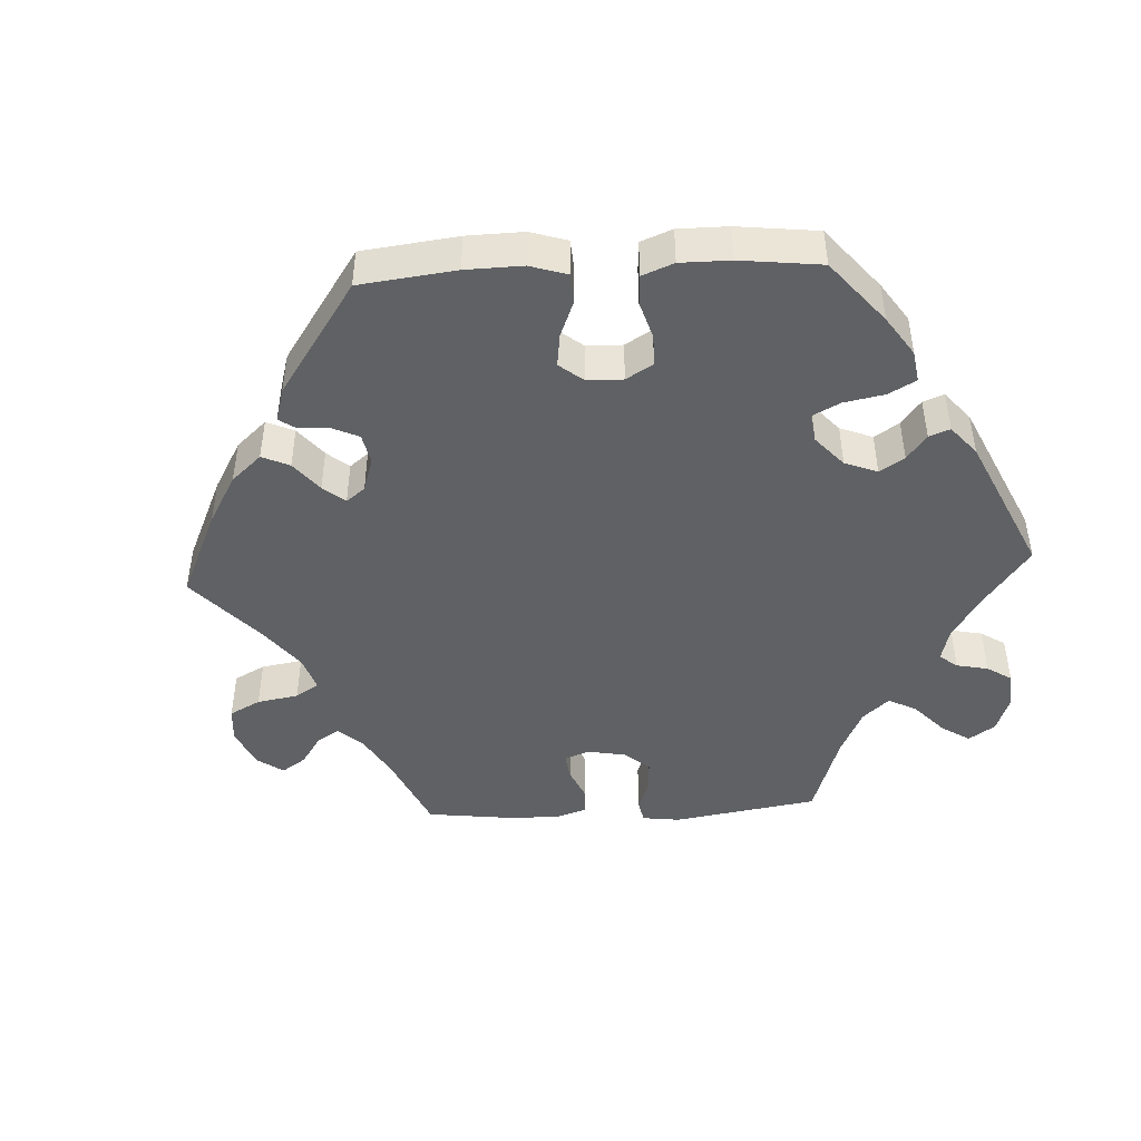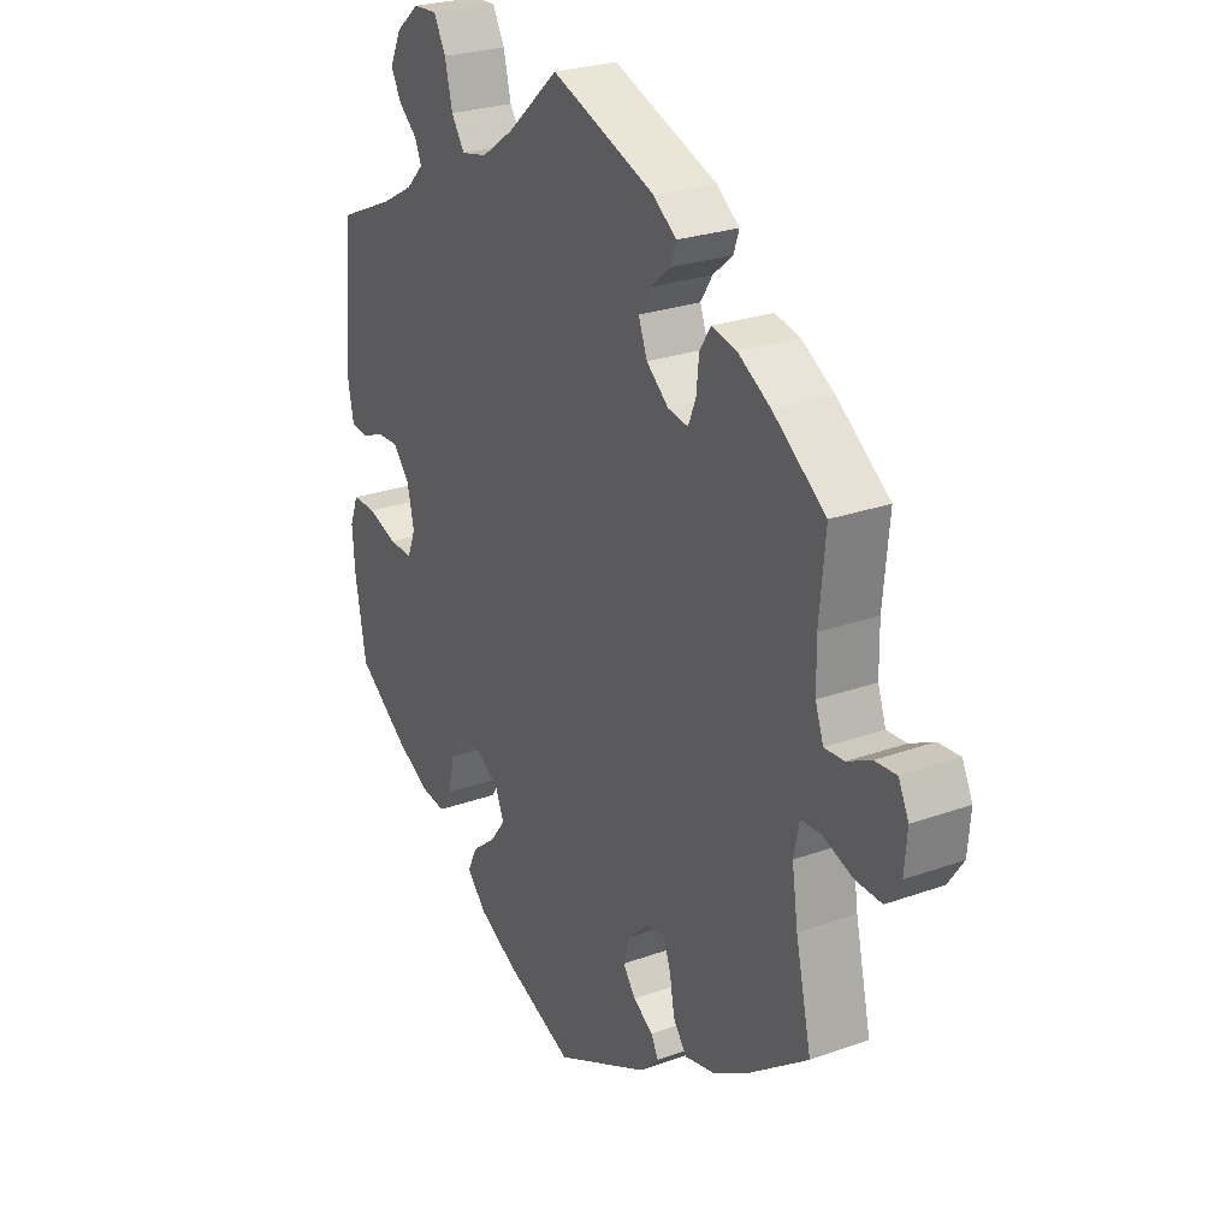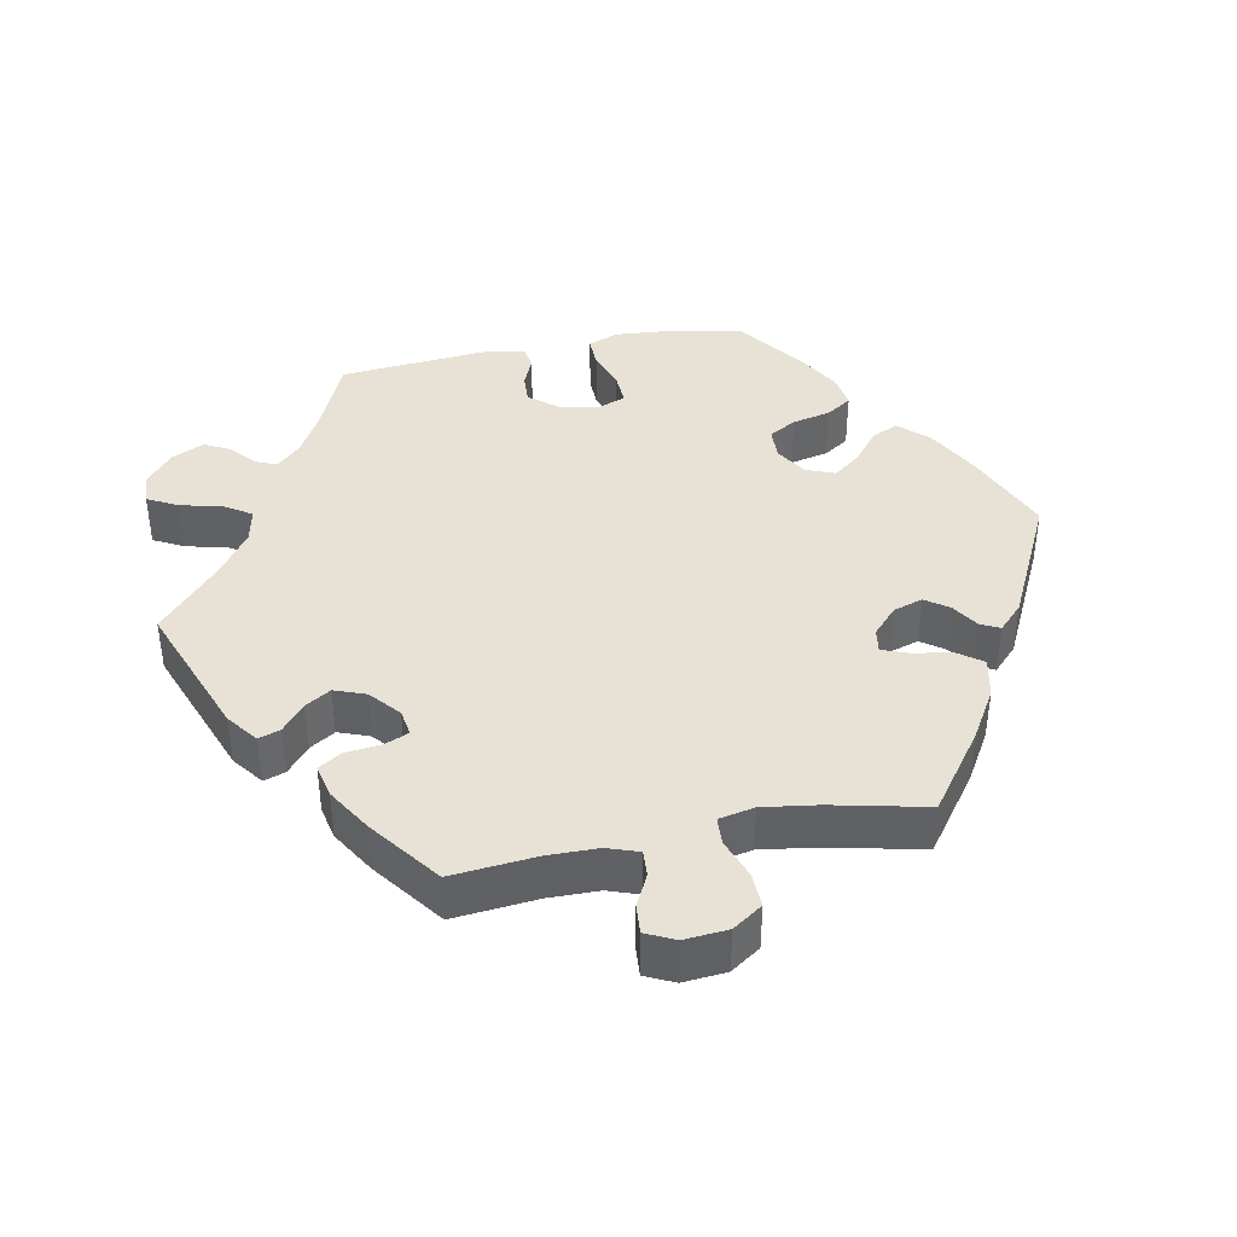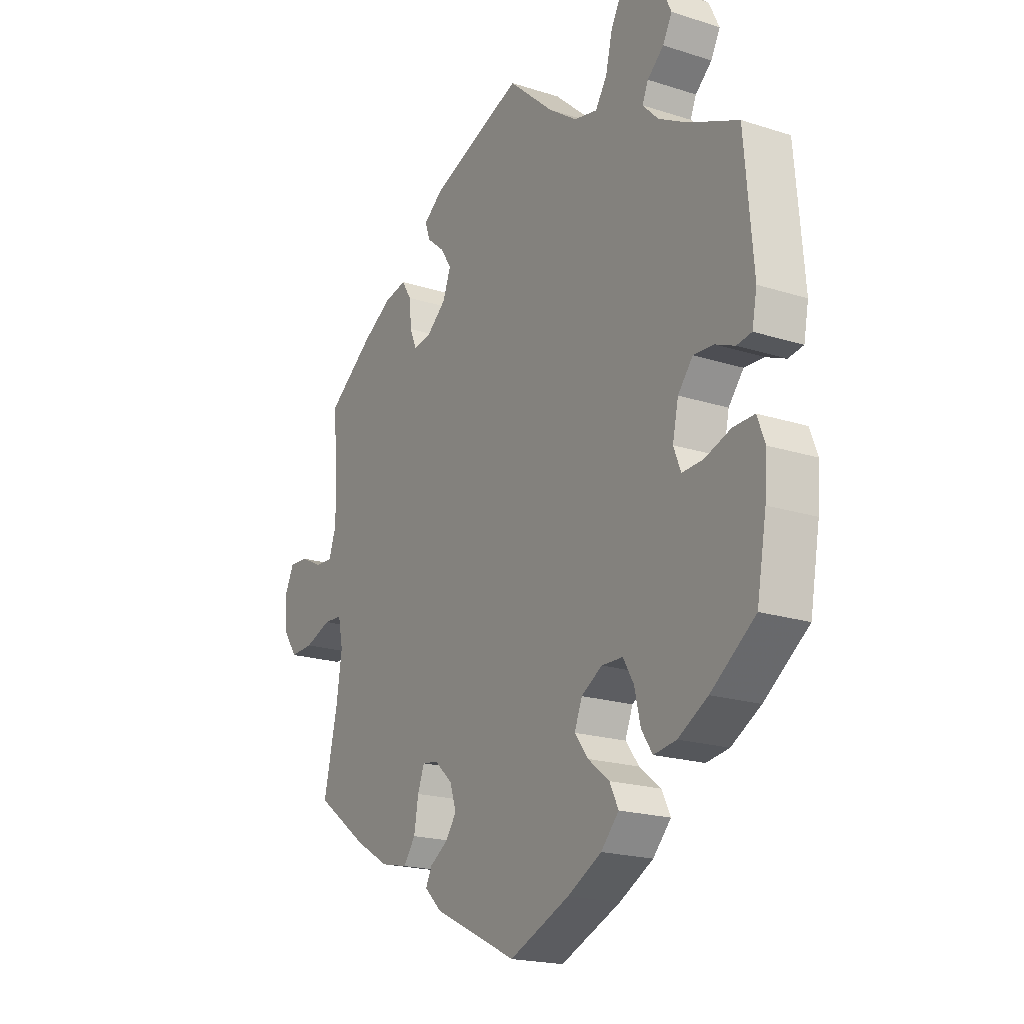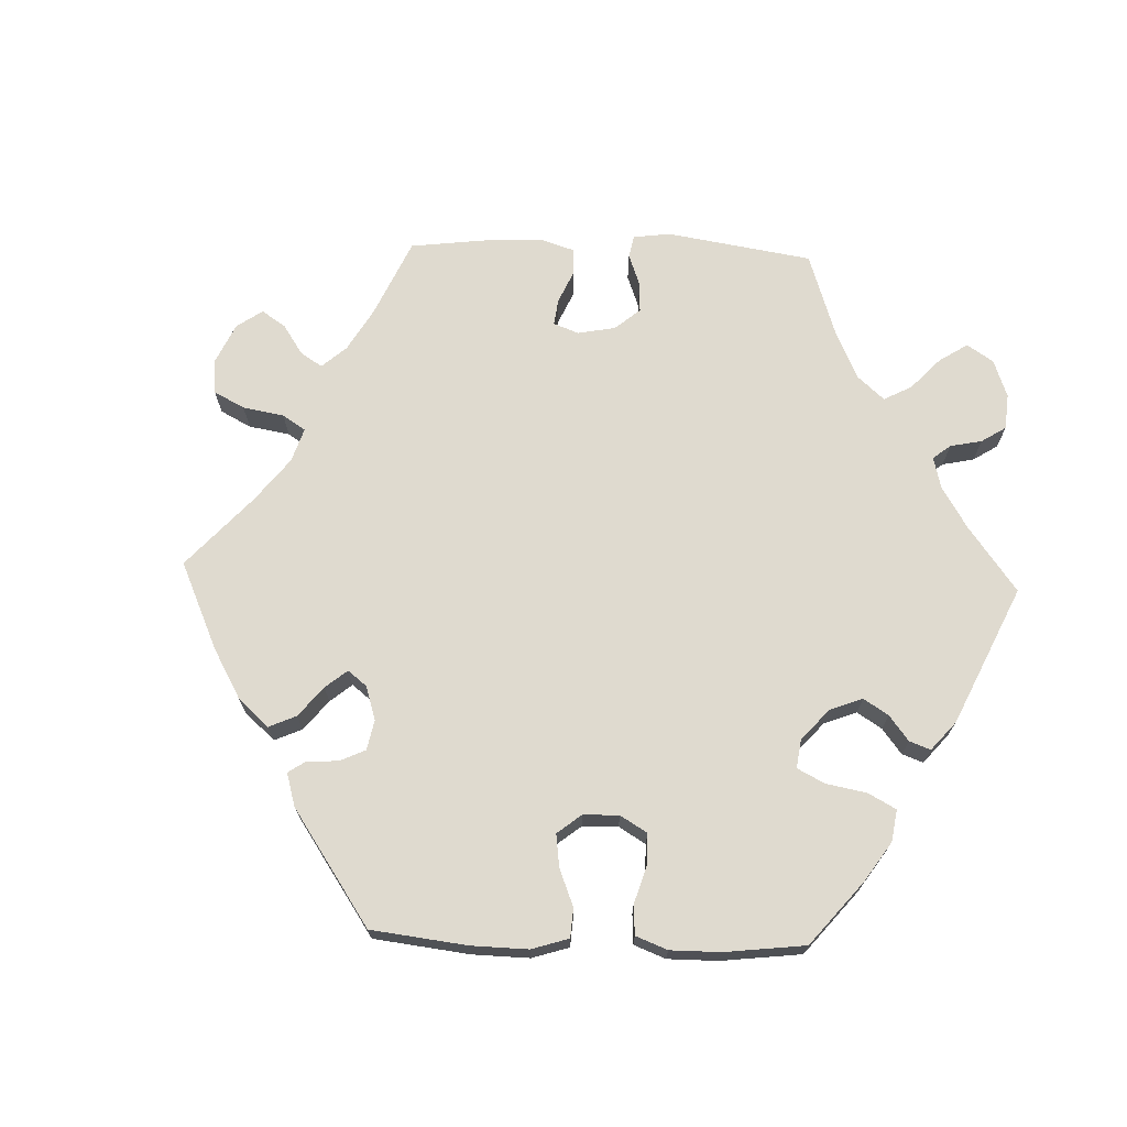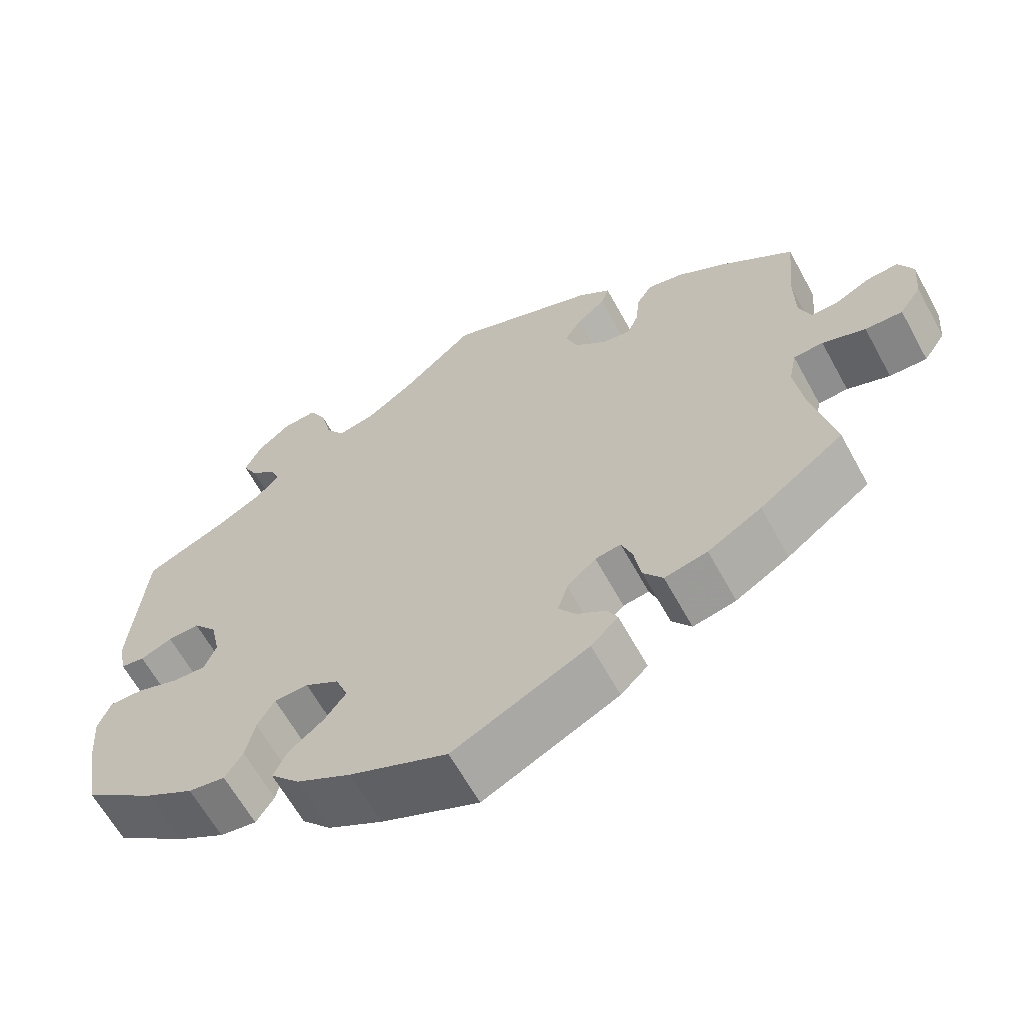
<metadata>
{"format":"obj","ext":"obj","renderer":"f3d","projection":"perspective","resolution":1024,"background":"white","views":[{"elev":-46.0,"azim":-147.0,"up":"+Y"},{"elev":25.7,"azim":60.1,"up":"+Z"},{"elev":40.4,"azim":78.9,"up":"+Y"},{"elev":-19.7,"azim":-120.8,"up":"+Z"},{"elev":70.8,"azim":-148.0,"up":"+Y"},{"elev":-63.3,"azim":28.7,"up":"+Z"}]}
</metadata>
<code>
v 0.191 0.07 0.505
v 0.233 0.07 0.473
v 0.223 0.07 0.443
v 0.186 0.07 0.412
v 0.164 0.07 0.377
v 0.18 0.07 0.334
v 0.221 0.07 0.299
v 0.258 0.07 0.293
v 0.272 0.07 0.327
v 0.277 0.07 0.376
v 0.297 0.07 0.408
v 0.343 0.07 0.398
v 0.404 0.07 0.361
v 0.5 0.07 0.289
v 0.489 0.07 0.172
v 0.49 0.07 0.103
v 0.505 0.07 0.06
v 0.541 0.07 0.062
v 0.585 0.07 0.084
v 0.625 0.07 0.087
v 0.644 0.07 0.047
v 0.639 0.07 -0.013
v 0.611 0.07 -0.054
v 0.563 0.07 -0.052
v 0.508 0.07 -0.032
v 0.47 0.07 -0.034
v 0.46 0.07 -0.083
v 0.471 0.07 -0.159
v 0.5 0.07 -0.289
v 0.392 0.07 -0.368
v 0.323 0.07 -0.409
v 0.268 0.07 -0.421
v 0.243 0.07 -0.387
v 0.234 0.07 -0.334
v 0.22 0.07 -0.297
v 0.187 0.07 -0.302
v 0.15 0.07 -0.336
v 0.137 0.07 -0.377
v 0.16 0.07 -0.409
v 0.197 0.07 -0.433
v 0.21 0.07 -0.459
v 0.175 0.07 -0.493
v 0.001 0.07 -0.578
v -0.124 0.07 -0.525
v -0.194 0.07 -0.487
v -0.231 0.07 -0.447
v -0.213 0.07 -0.41
v -0.169 0.07 -0.375
v -0.141 0.07 -0.338
v -0.157 0.07 -0.298
v -0.2 0.07 -0.272
v -0.244 0.07 -0.273
v -0.266 0.07 -0.311
v -0.278 0.07 -0.364
v -0.301 0.07 -0.399
v -0.348 0.07 -0.392
v -0.409 0.07 -0.357
v -0.501 0.07 -0.289
v -0.521 0.07 -0.177
v -0.526 0.07 -0.111
v -0.51 0.07 -0.069
v -0.466 0.07 -0.07
v -0.411 0.07 -0.089
v -0.368 0.07 -0.091
v -0.353 0.07 -0.053
v -0.365 0.07 0.003
v -0.396 0.07 0.041
v -0.437 0.07 0.039
v -0.478 0.07 0.022
v -0.509 0.07 0.027
v -0.519 0.07 0.079
v -0.501 0.07 0.289
v -0.398 0.07 0.334
v -0.338 0.07 0.367
v -0.306 0.07 0.4
v -0.318 0.07 0.429
v -0.352 0.07 0.459
v -0.371 0.07 0.495
v -0.35 0.07 0.54
v -0.307 0.07 0.576
v -0.263 0.07 0.579
v -0.241 0.07 0.537
v -0.227 0.07 0.479
v -0.203 0.07 0.442
v -0.155 0.07 0.452
v -0.095 0.07 0.494
v -0.001 0.07 0.578
v 0.191 0 0.505
v 0.233 0 0.473
v 0.223 0 0.443
v 0.186 0 0.412
v 0.164 0 0.377
v 0.18 0 0.334
v 0.221 0 0.299
v 0.258 0 0.293
v 0.272 0 0.327
v 0.277 0 0.376
v 0.297 0 0.408
v 0.343 0 0.398
v 0.404 0 0.361
v 0.5 0 0.289
v 0.489 0 0.172
v 0.49 0 0.103
v 0.505 0 0.06
v 0.541 0 0.062
v 0.585 0 0.084
v 0.625 0 0.087
v 0.644 0 0.047
v 0.639 0 -0.013
v 0.611 0 -0.054
v 0.563 0 -0.052
v 0.508 0 -0.032
v 0.47 0 -0.034
v 0.46 0 -0.083
v 0.471 0 -0.159
v 0.5 0 -0.289
v 0.392 0 -0.368
v 0.323 0 -0.409
v 0.268 0 -0.421
v 0.243 0 -0.387
v 0.234 0 -0.334
v 0.22 0 -0.297
v 0.187 0 -0.302
v 0.15 0 -0.336
v 0.137 0 -0.377
v 0.16 0 -0.409
v 0.197 0 -0.433
v 0.21 0 -0.459
v 0.175 0 -0.493
v 0.001 0 -0.578
v -0.124 0 -0.525
v -0.194 0 -0.487
v -0.231 0 -0.447
v -0.213 0 -0.41
v -0.169 0 -0.375
v -0.141 0 -0.338
v -0.157 0 -0.298
v -0.2 0 -0.272
v -0.244 0 -0.273
v -0.266 0 -0.311
v -0.278 0 -0.364
v -0.301 0 -0.399
v -0.348 0 -0.392
v -0.409 0 -0.357
v -0.501 0 -0.289
v -0.521 0 -0.177
v -0.526 0 -0.111
v -0.51 0 -0.069
v -0.466 0 -0.07
v -0.411 0 -0.089
v -0.368 0 -0.091
v -0.353 0 -0.053
v -0.365 0 0.003
v -0.396 0 0.041
v -0.437 0 0.039
v -0.478 0 0.022
v -0.509 0 0.027
v -0.519 0 0.079
v -0.501 0 0.289
v -0.398 0 0.334
v -0.338 0 0.367
v -0.306 0 0.4
v -0.318 0 0.429
v -0.352 0 0.459
v -0.371 0 0.495
v -0.35 0 0.54
v -0.307 0 0.576
v -0.263 0 0.579
v -0.241 0 0.537
v -0.227 0 0.479
v -0.203 0 0.442
v -0.155 0 0.452
v -0.095 0 0.494
v -0.001 0 0.578
f 86 87 1 2
f 85 86 2 3
f 84 85 3 4
f 80 81 82 83
f 80 83 84
f 79 80 84
f 76 77 78 79
f 75 76 79 84
f 74 75 84 4
f 70 71 72 73
f 68 69 70 73
f 67 68 73 74
f 66 67 74 4
f 60 61 62 63
f 60 63 64
f 59 60 64
f 58 59 64
f 57 58 64
f 56 57 64 65
f 53 54 55 56
f 52 53 56 65
f 45 46 47 48
f 45 48 49
f 44 45 49
f 43 44 49
f 42 43 49 50
f 39 40 41 42
f 38 39 42 50
f 31 32 33 34
f 31 34 35
f 28 29 30 31
f 27 28 31 35
f 26 27 35 36
f 22 23 24 25
f 22 25 26
f 21 22 26
f 18 19 20 21
f 17 18 21 26
f 16 17 26 36
f 12 13 14 15
f 9 10 11 12
f 8 9 12 15
f 7 8 15 16
f 65 66 4 5
f 51 52 65 5
f 37 38 50 51
f 37 51 5 6
f 7 16 36 37
f 6 7 37
f 89 88 174 173
f 90 89 173 172
f 91 90 172 171
f 170 169 168 167
f 171 170 167
f 171 167 166
f 166 165 164 163
f 171 166 163 162
f 91 171 162 161
f 160 159 158 157
f 160 157 156 155
f 161 160 155 154
f 91 161 154 153
f 150 149 148 147
f 151 150 147
f 151 147 146
f 151 146 145
f 151 145 144
f 152 151 144 143
f 143 142 141 140
f 152 143 140 139
f 135 134 133 132
f 136 135 132
f 136 132 131
f 136 131 130
f 137 136 130 129
f 129 128 127 126
f 137 129 126 125
f 121 120 119 118
f 122 121 118
f 118 117 116 115
f 122 118 115 114
f 123 122 114 113
f 112 111 110 109
f 113 112 109
f 113 109 108
f 108 107 106 105
f 113 108 105 104
f 123 113 104 103
f 102 101 100 99
f 99 98 97 96
f 102 99 96 95
f 103 102 95 94
f 92 91 153 152
f 92 152 139 138
f 138 137 125 124
f 93 92 138 124
f 124 123 103 94
f 124 94 93
f 1 88 89 2
f 2 89 90 3
f 3 90 91 4
f 4 91 92 5
f 5 92 93 6
f 6 93 94 7
f 7 94 95 8
f 8 95 96 9
f 9 96 97 10
f 10 97 98 11
f 11 98 99 12
f 12 99 100 13
f 13 100 101 14
f 14 101 102 15
f 15 102 103 16
f 16 103 104 17
f 17 104 105 18
f 18 105 106 19
f 19 106 107 20
f 20 107 108 21
f 21 108 109 22
f 22 109 110 23
f 23 110 111 24
f 24 111 112 25
f 25 112 113 26
f 26 113 114 27
f 27 114 115 28
f 28 115 116 29
f 29 116 117 30
f 30 117 118 31
f 31 118 119 32
f 32 119 120 33
f 33 120 121 34
f 34 121 122 35
f 35 122 123 36
f 36 123 124 37
f 37 124 125 38
f 38 125 126 39
f 39 126 127 40
f 40 127 128 41
f 41 128 129 42
f 42 129 130 43
f 43 130 131 44
f 44 131 132 45
f 45 132 133 46
f 46 133 134 47
f 47 134 135 48
f 48 135 136 49
f 49 136 137 50
f 50 137 138 51
f 51 138 139 52
f 52 139 140 53
f 53 140 141 54
f 54 141 142 55
f 55 142 143 56
f 56 143 144 57
f 57 144 145 58
f 58 145 146 59
f 59 146 147 60
f 60 147 148 61
f 61 148 149 62
f 62 149 150 63
f 63 150 151 64
f 64 151 152 65
f 65 152 153 66
f 66 153 154 67
f 67 154 155 68
f 68 155 156 69
f 69 156 157 70
f 70 157 158 71
f 71 158 159 72
f 72 159 160 73
f 73 160 161 74
f 74 161 162 75
f 75 162 163 76
f 76 163 164 77
f 77 164 165 78
f 78 165 166 79
f 79 166 167 80
f 80 167 168 81
f 81 168 169 82
f 82 169 170 83
f 83 170 171 84
f 84 171 172 85
f 85 172 173 86
f 86 173 174 87
f 87 174 88 1

</code>
